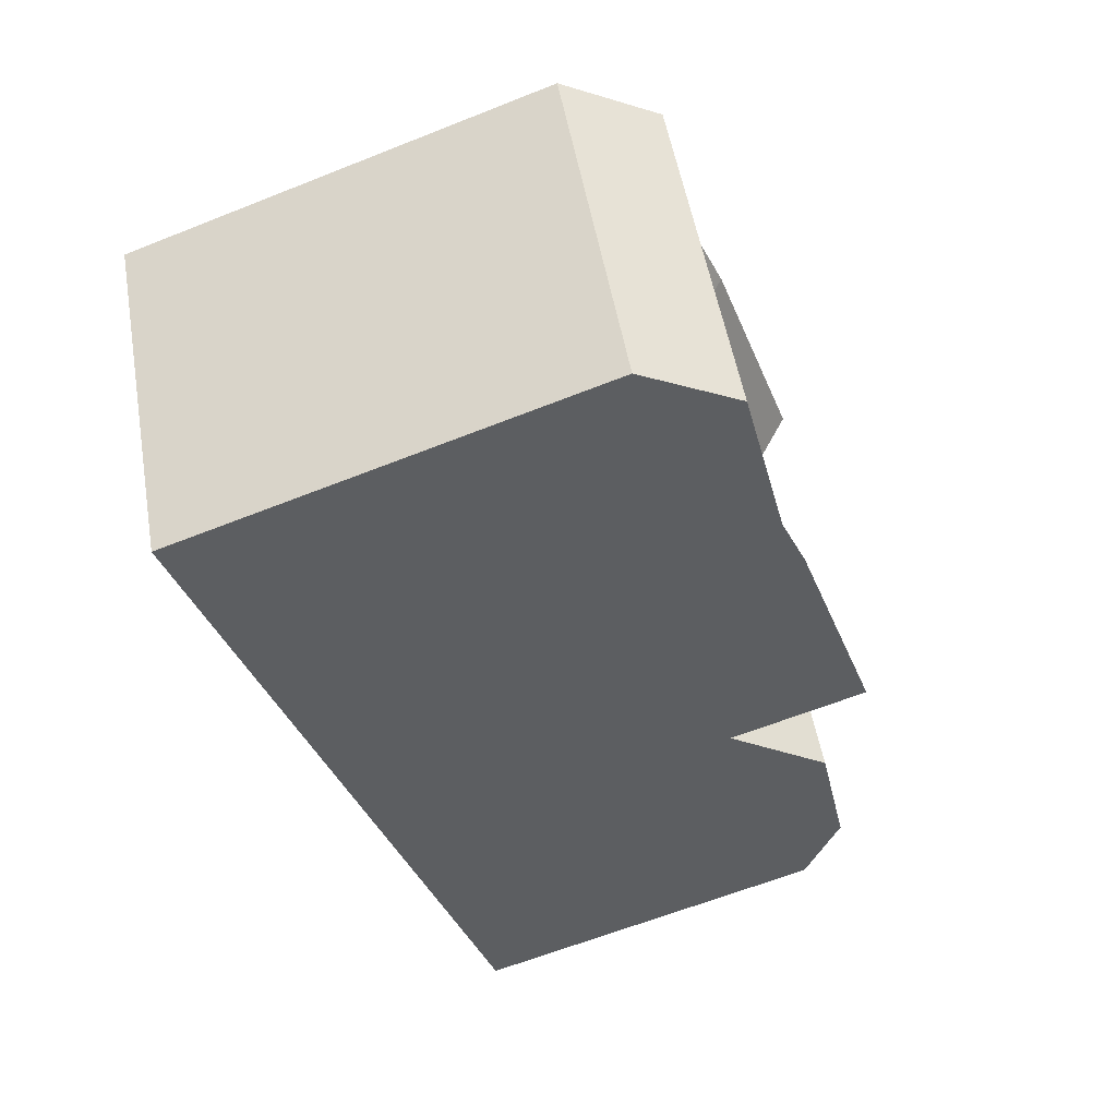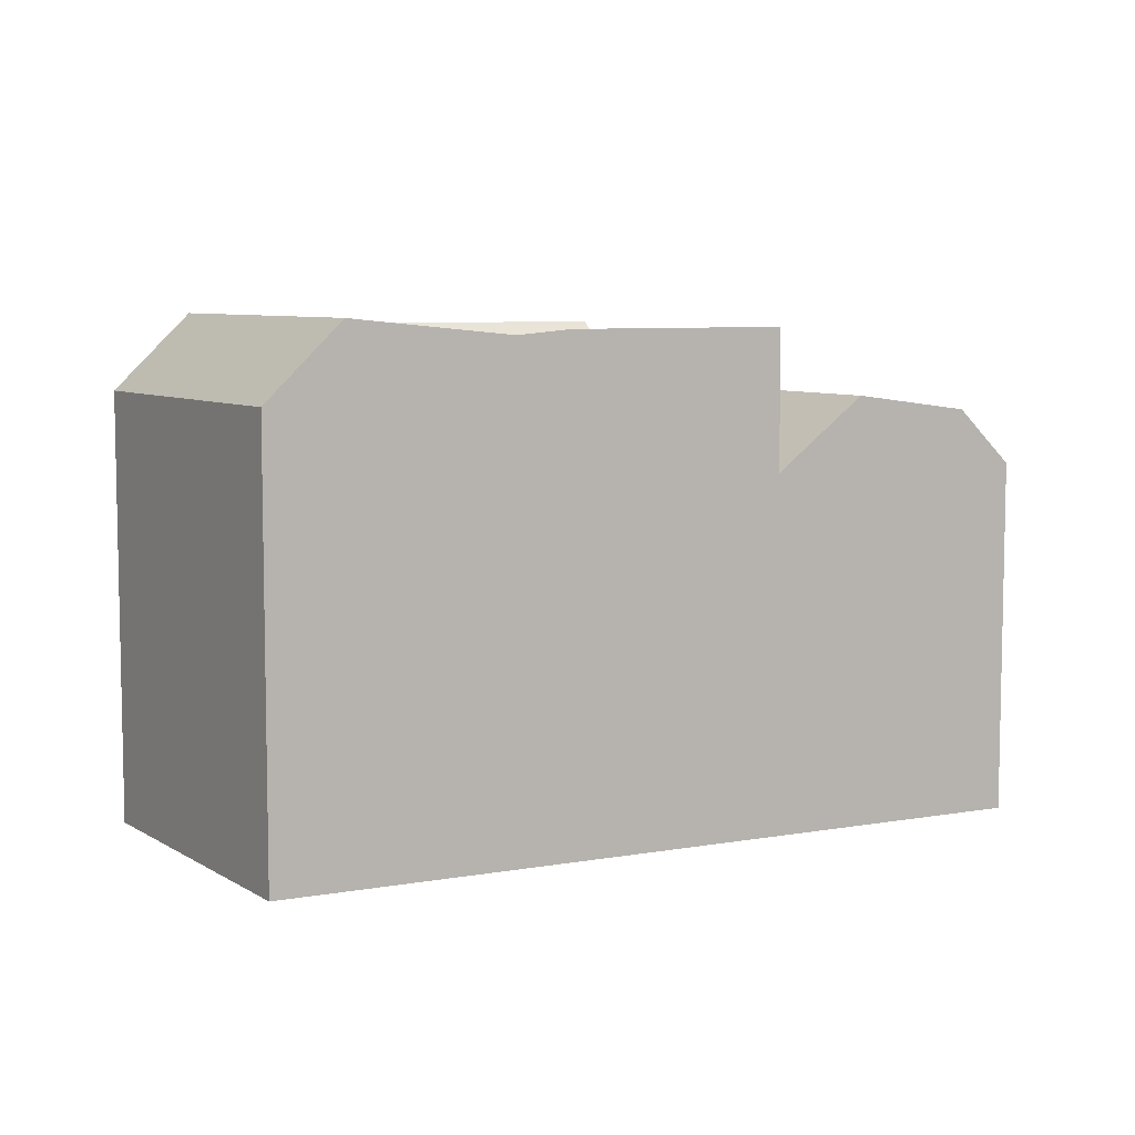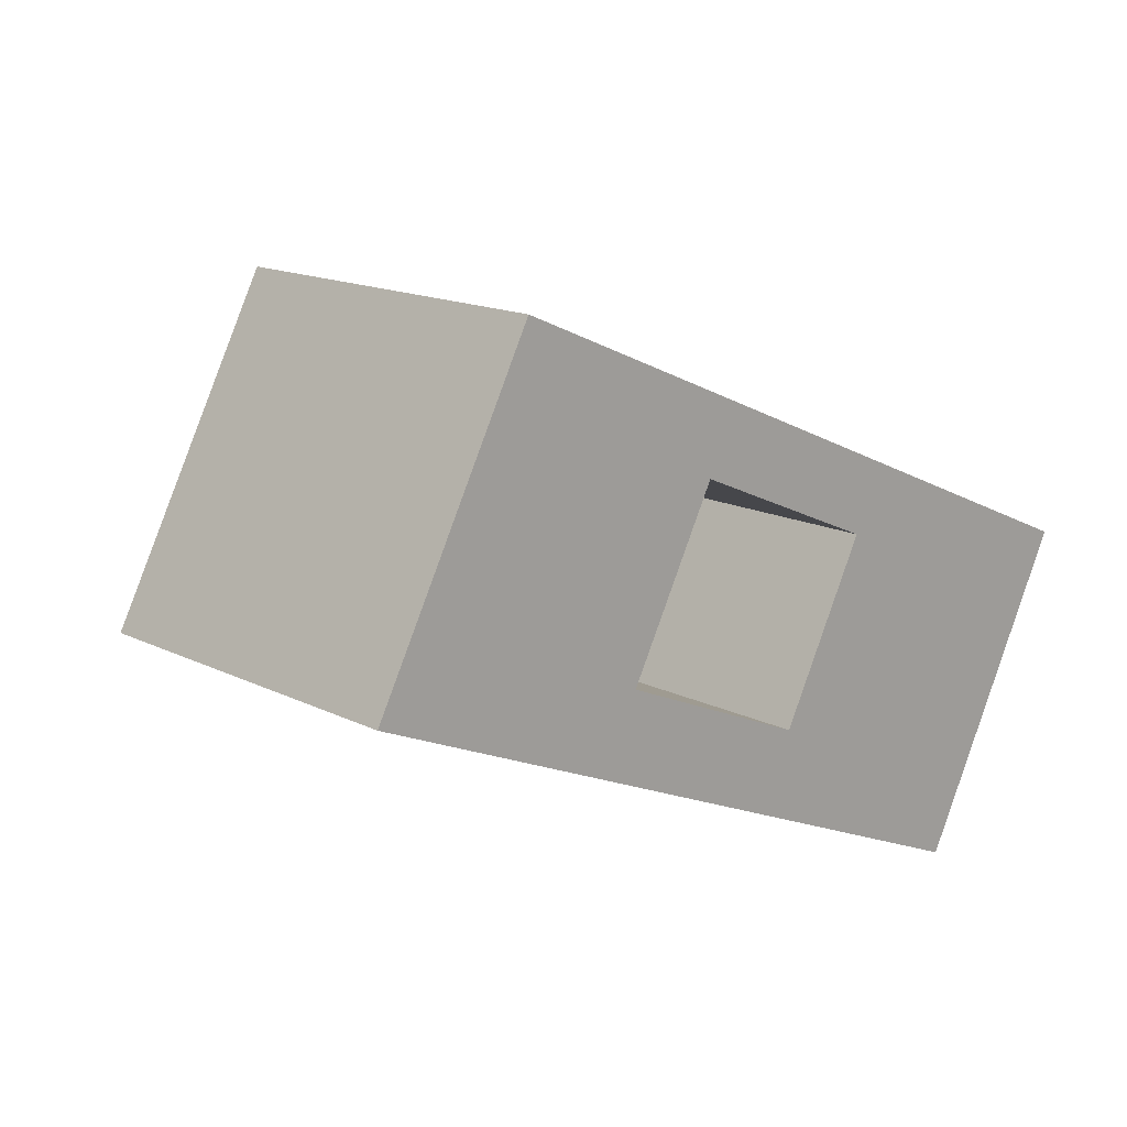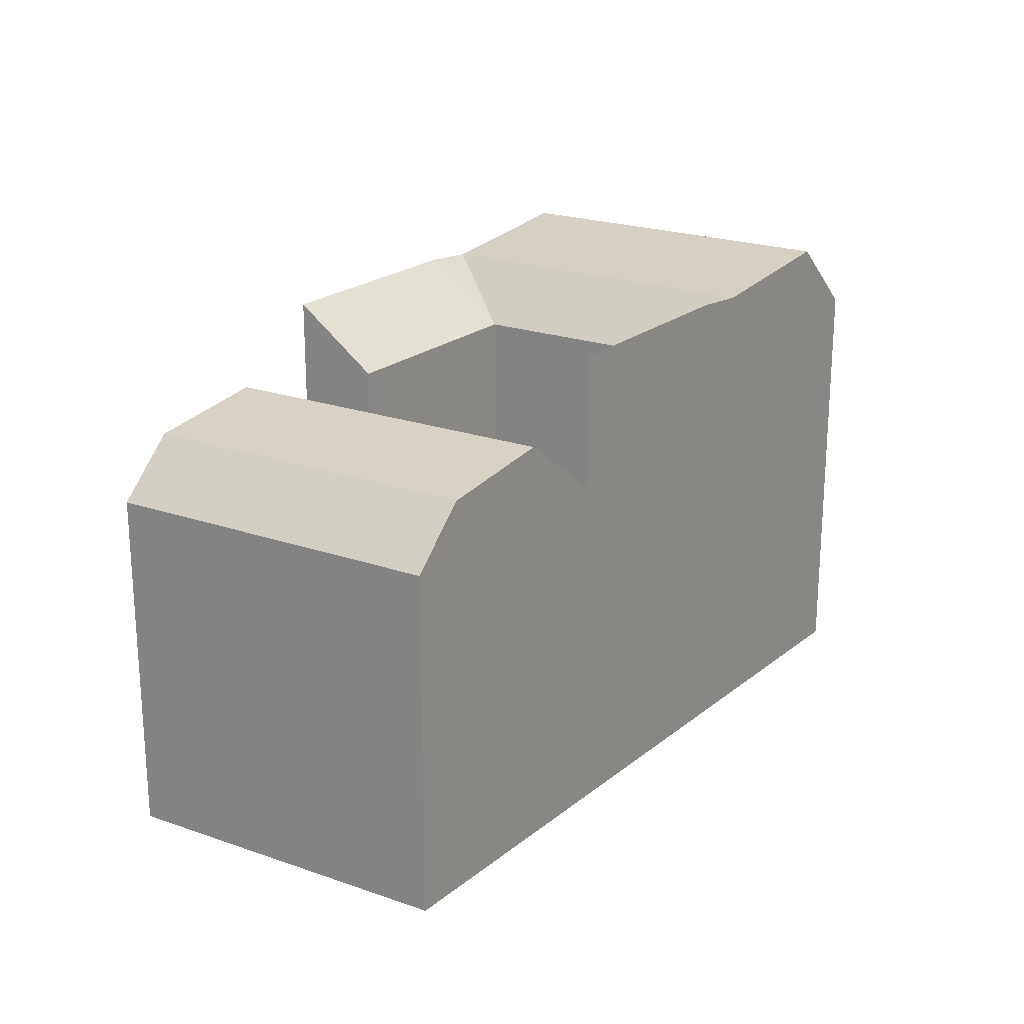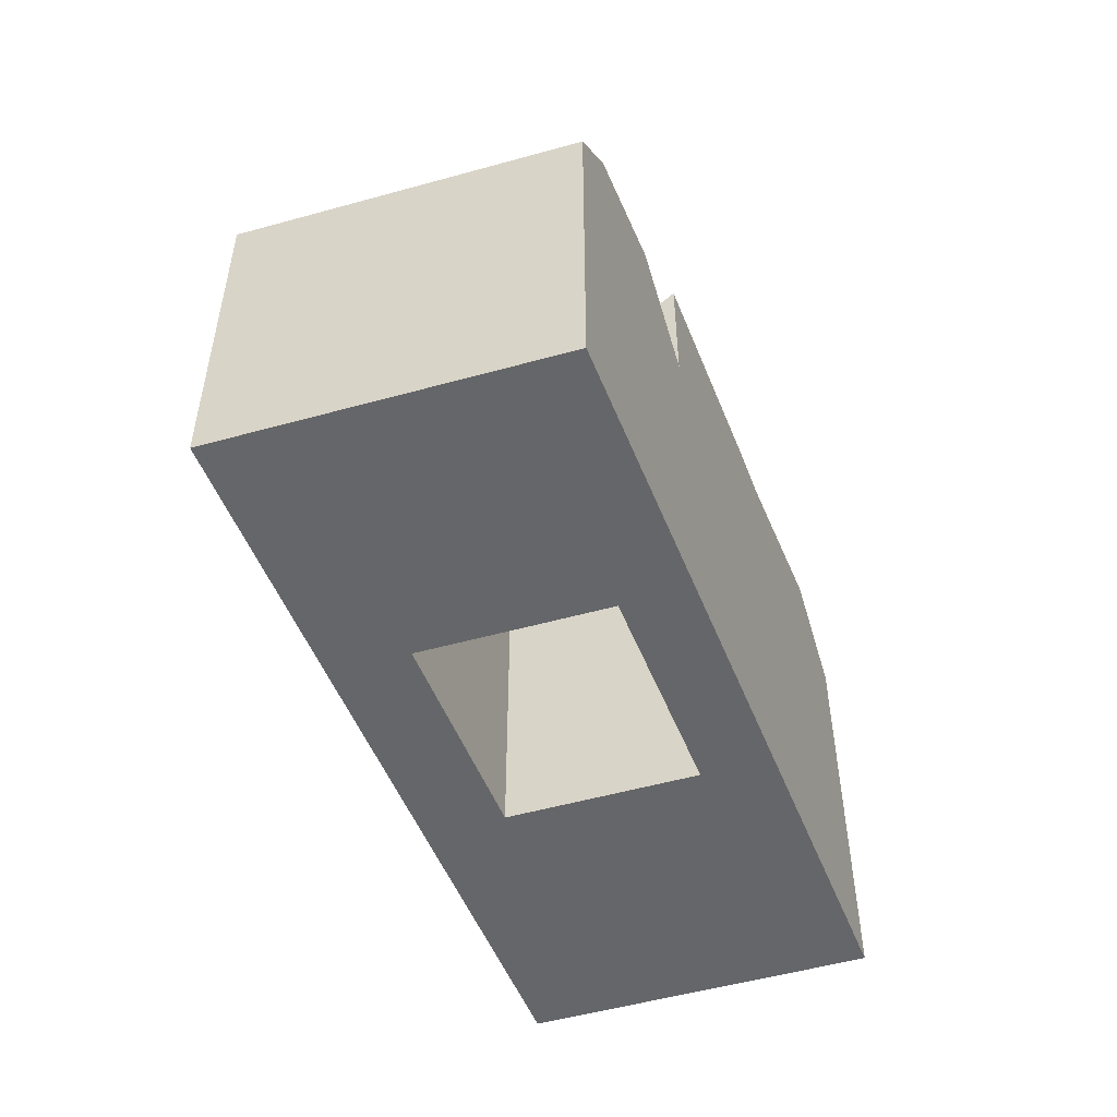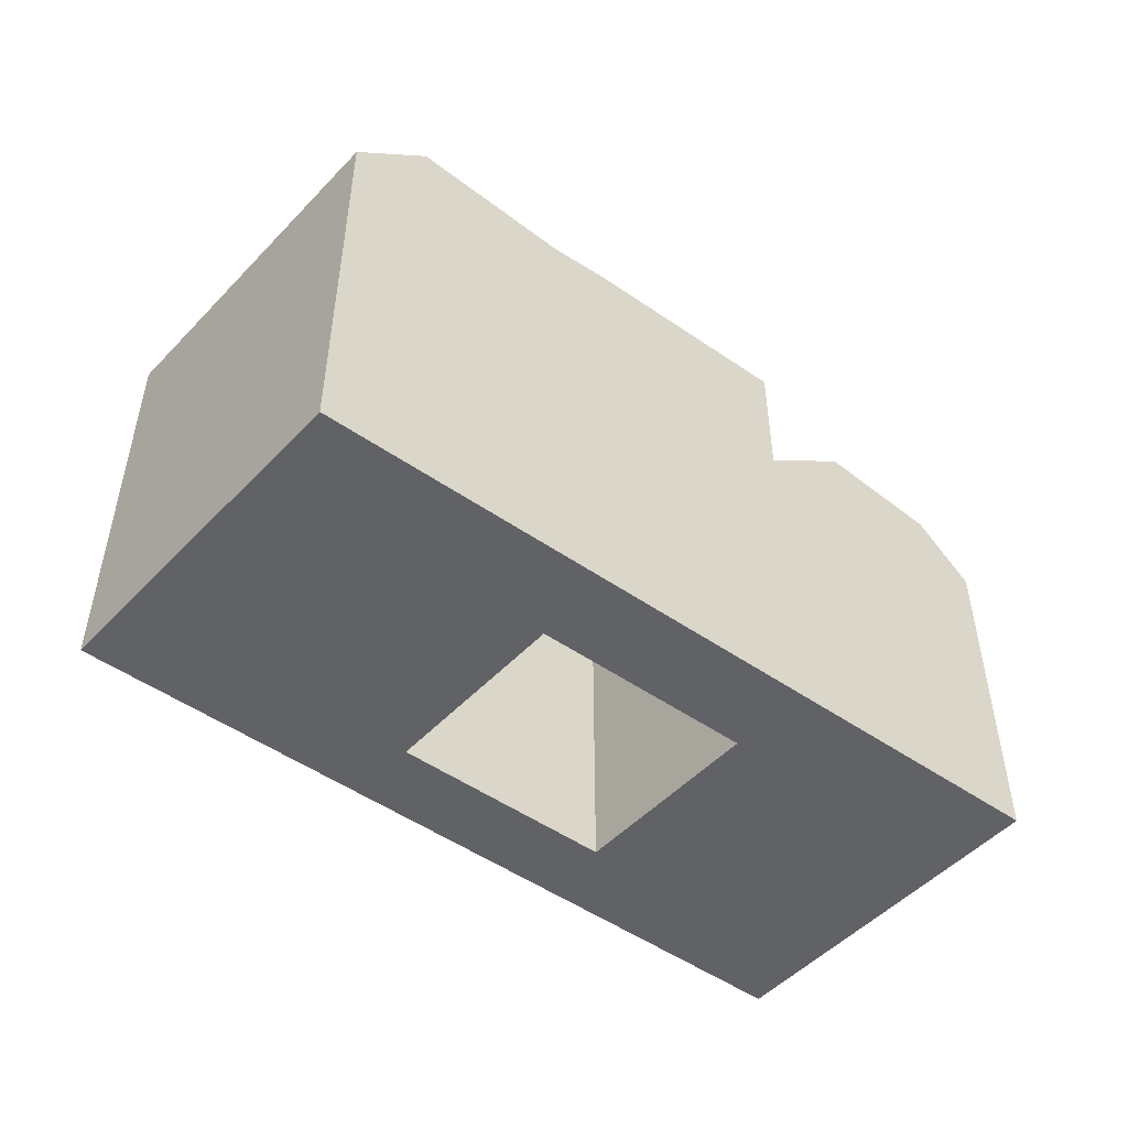
<metadata>
{"format":"obj","ext":"obj","renderer":"f3d","projection":"perspective","resolution":1024,"background":"white","views":[{"elev":-62.5,"azim":112.0,"up":"+Z"},{"elev":7.1,"azim":176.0,"up":"+Y"},{"elev":15.6,"azim":-43.9,"up":"+Z"},{"elev":21.9,"azim":-30.7,"up":"+Y"},{"elev":-51.8,"azim":-45.4,"up":"+Y"},{"elev":-50.7,"azim":166.1,"up":"+Y"}]}
</metadata>
<code>
v  0.000338 15.86 -0.0005023
v  11.1 15.86 -4.755
v  0 0 0
v  7.3 19.08 -3.127
v  2.331 18.35 -0.9987
v  29.3 7.681e-16 -12.54
v  32.47 19.26 -13.91
v  32.47 8.514e-16 -13.9
v  22.56 5.917e-16 -9.663
v  20.27 5.315e-16 -8.679
v  11.1 2.911e-16 -4.755
v  29.3 22.61 -12.55
v  7.3 1.914e-16 -3.126
v  22.57 21.87 -9.663
v  2.331 6.112e-17 -0.9981
v  20.27 22.09 -8.68
v  11.1 22.09 -4.755
v  9.596 18.35 12.74
v  18.37 15.86 8.985
v  14.57 19.08 10.61
v  29.78 21.87 4.104
v  39.68 19.26 -0.1354
v  36.51 22.61 1.223
v  39.68 8.254e-18 -0.1348
v  27.48 22.09 5.087
v  18.37 22.09 8.985
v  7.265 15.86 13.74
v  36.51 -7.496e-17 1.224
v  29.78 -2.513e-16 4.105
v  27.48 -3.115e-16 5.087
v  18.37 -5.502e-16 8.985
v  14.57 -6.499e-16 10.61
v  9.595 -7.801e-16 12.74
v  7.264 -8.412e-16 13.74
v  34.18 19.26 -10.64
v  38.2 19.26 -2.959
v  34.18 6.516e-16 -10.64
v  38.2 1.811e-16 -2.958
v  5.774 -6.686e-16 10.92
v  1.722 -1.994e-16 3.257
v  5.774 15.86 10.92
v  1.723 15.86 3.256
v  26 19.26 2.263
v  21.98 3.317e-16 -5.417
v  26 -1.386e-16 2.264
v  21.98 19.26 -5.417
v  12.83 9.171e-17 -1.498
v  12.83 15.86 -1.498
v  12.83 19.26 -1.498
v  16.88 15.86 6.167
v  16.88 19.26 6.166
v  16.88 -3.776e-16 6.167
v  31 22.61 -9.283
v  35.03 22.61 -1.6
v  24.27 21.87 -6.401
v  28.3 21.87 1.28
v  8.105 18.35 9.921
v  4.053 18.35 2.258
v  9.023 19.08 0.1302
v  13.08 19.08 7.794
g defaultobject
f 1 2 3
f 2 1 4
f 4 1 5
f 6 7 8
f 7 6 9
f 7 9 10
f 7 10 11
f 7 11 12
f 12 11 13
f 12 13 14
f 14 13 15
f 14 15 16
f 16 15 3
f 16 3 2
f 16 2 17
f 18 19 20
f 21 22 23
f 22 21 24
f 24 21 25
f 24 25 26
f 24 26 19
f 24 19 18
f 24 18 27
f 24 27 28
f 28 27 29
f 29 27 30
f 30 27 31
f 31 27 32
f 32 27 33
f 33 27 34
f 35 8 7
f 8 35 36
f 8 36 22
f 8 22 24
f 8 24 37
f 37 24 38
f 27 39 34
f 39 27 40
f 40 27 3
f 3 27 41
f 3 41 42
f 3 42 1
f 43 44 45
f 44 43 46
f 46 47 44
f 47 46 48
f 48 46 49
f 49 2 48
f 2 49 17
f 26 50 19
f 50 26 51
f 50 45 52
f 45 50 43
f 43 50 51
f 47 50 52
f 50 47 48
f 9 44 10
f 44 9 45
f 45 9 30
f 30 9 29
f 29 9 6
f 29 6 28
f 28 6 8
f 28 8 37
f 28 37 38
f 28 38 24
f 45 31 52
f 31 45 30
f 10 47 11
f 47 10 44
f 15 40 3
f 40 15 39
f 39 15 13
f 39 13 34
f 34 13 33
f 33 13 32
f 32 13 11
f 32 11 47
f 32 47 52
f 32 52 31
f 53 7 12
f 7 53 54
f 7 54 23
f 7 23 35
f 35 23 36
f 36 23 22
f 55 12 14
f 12 55 56
f 12 56 21
f 12 21 53
f 53 21 23
f 53 23 54
f 43 14 46
f 14 43 56
f 56 43 21
f 14 56 55
f 42 5 1
f 5 42 41
f 5 41 27
f 5 27 57
f 57 27 18
f 5 57 58
f 58 4 5
f 4 58 57
f 4 57 18
f 4 18 59
f 59 18 20
f 59 20 60
f 59 2 4
f 2 59 60
f 2 60 20
f 2 20 48
f 48 20 50
f 50 20 19
f 14 16 46
f 21 43 25
f 49 16 17
f 16 49 46
f 43 26 25
f 26 43 51

</code>
